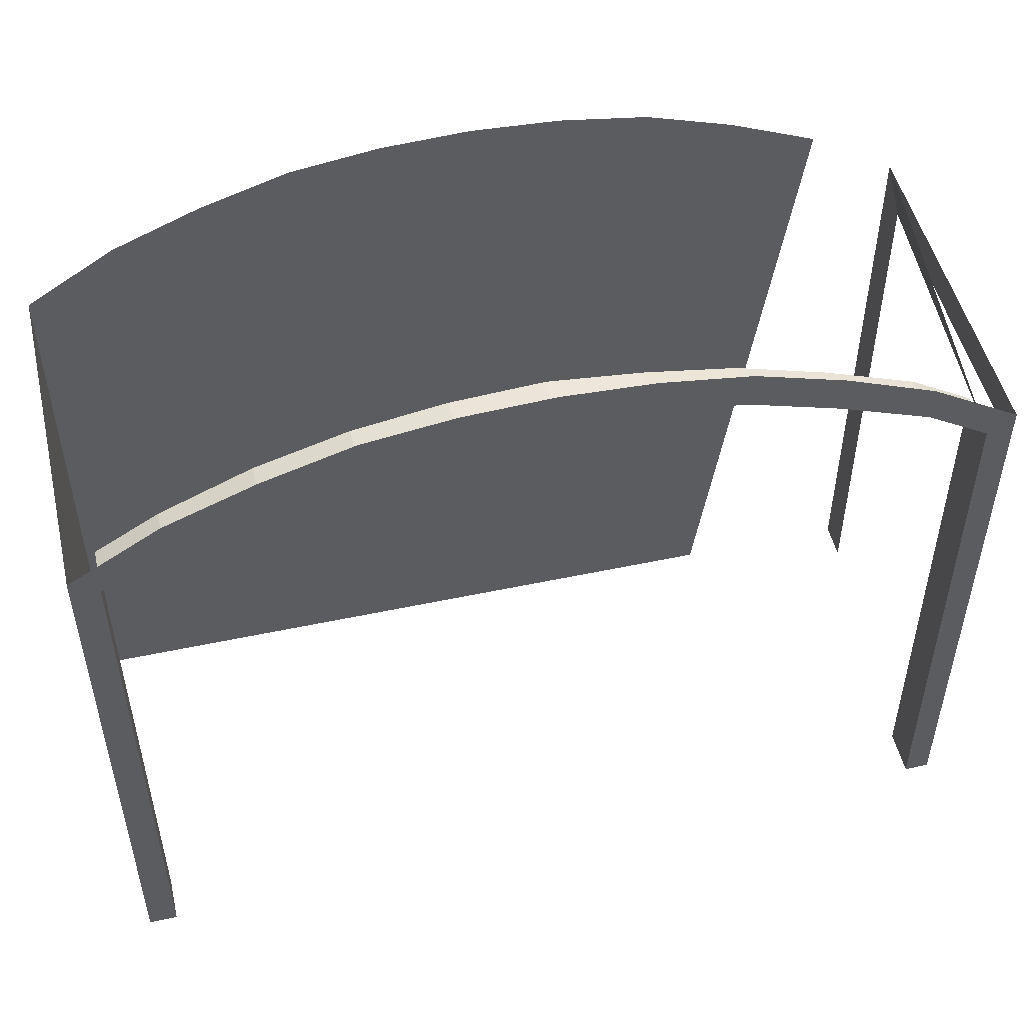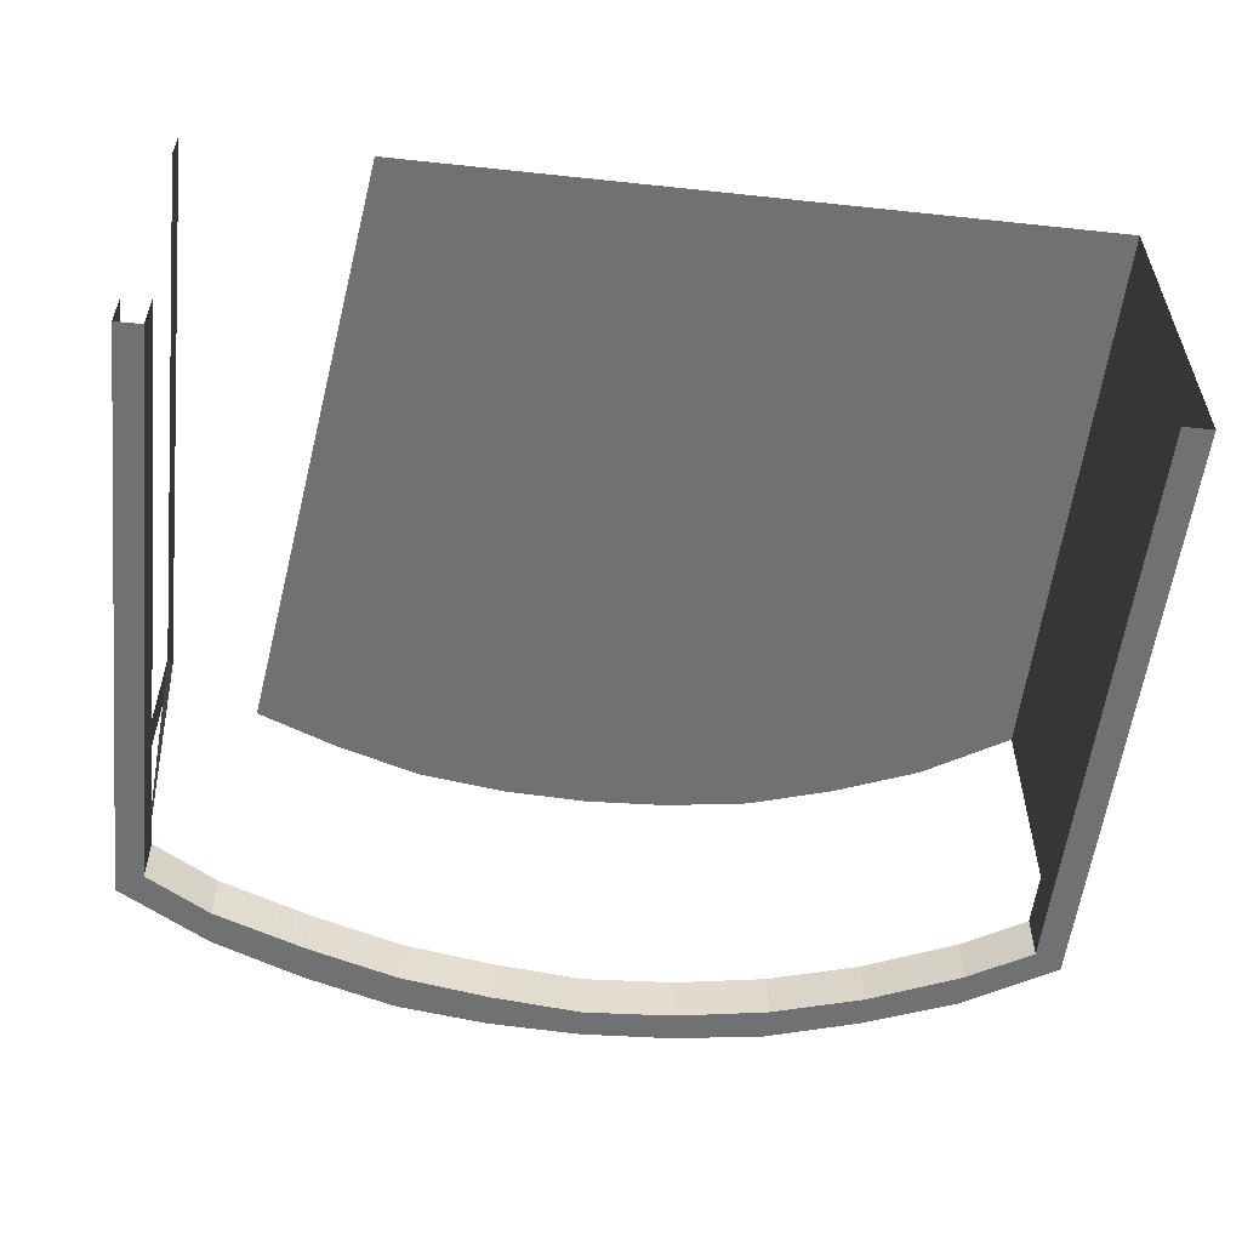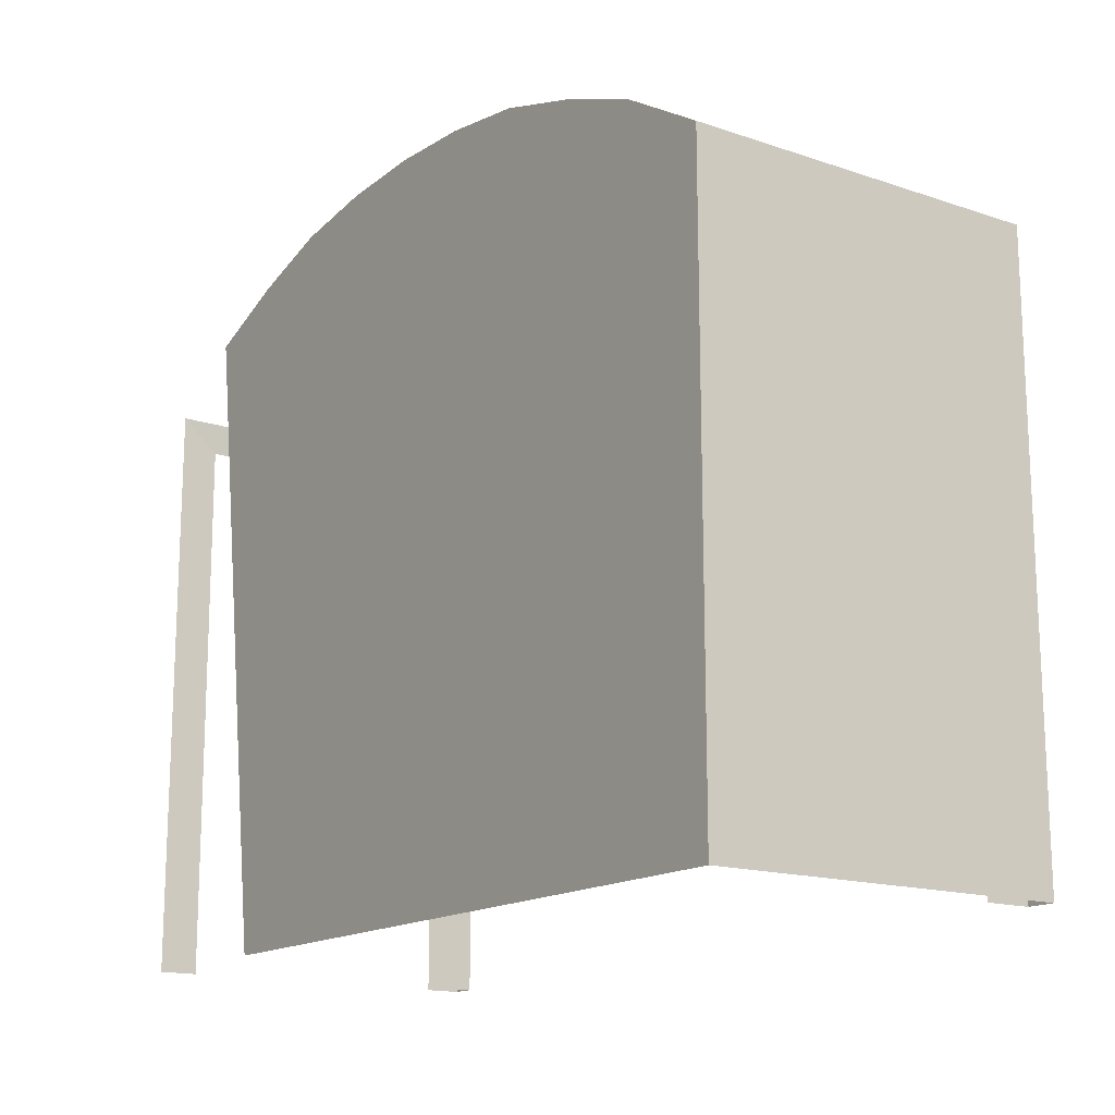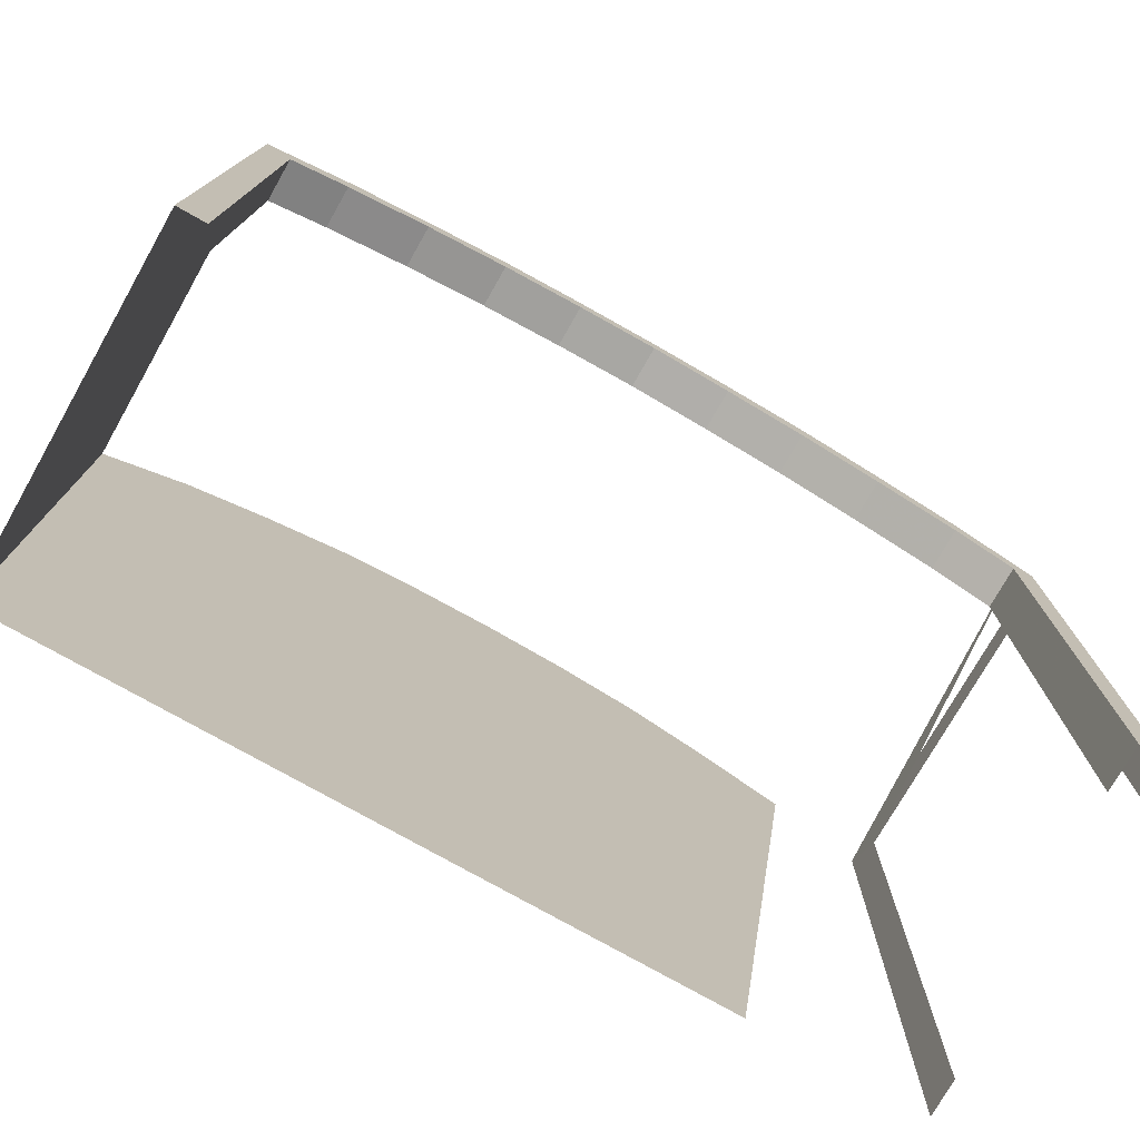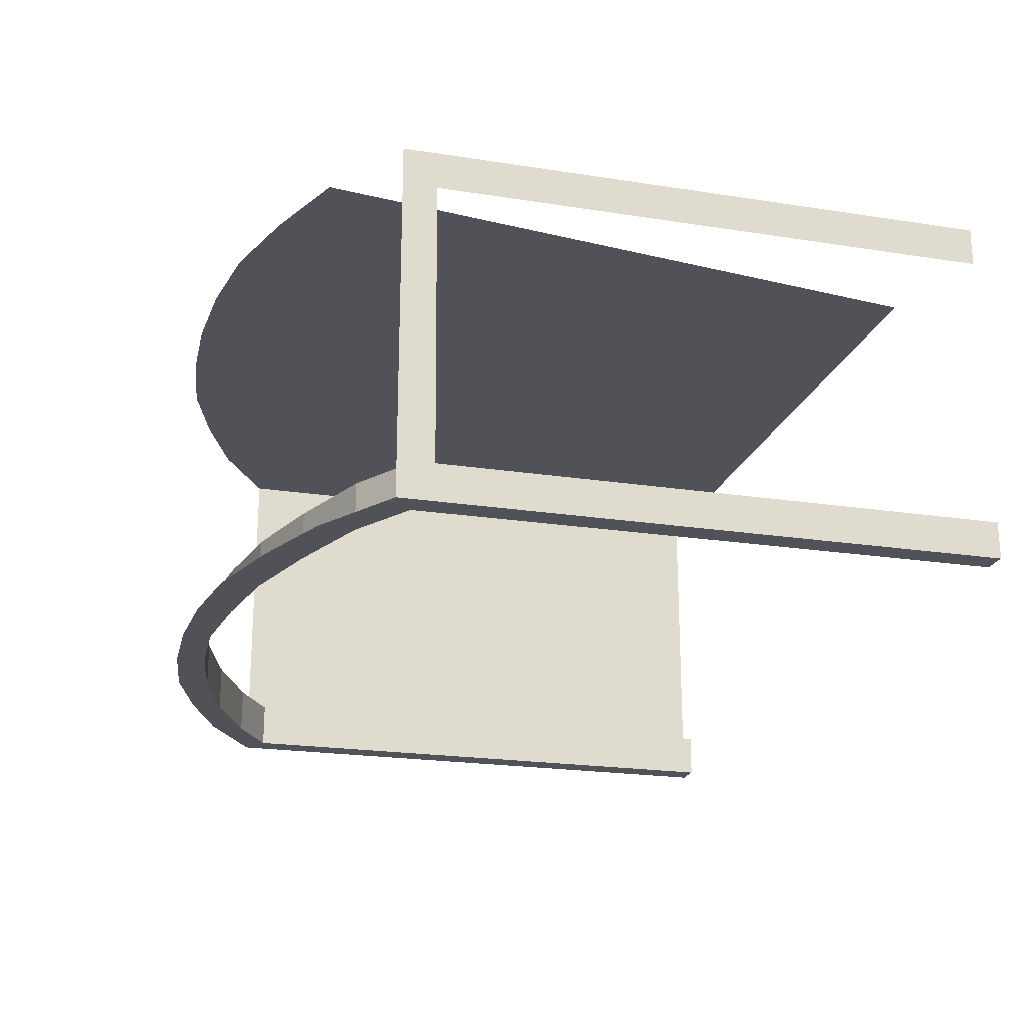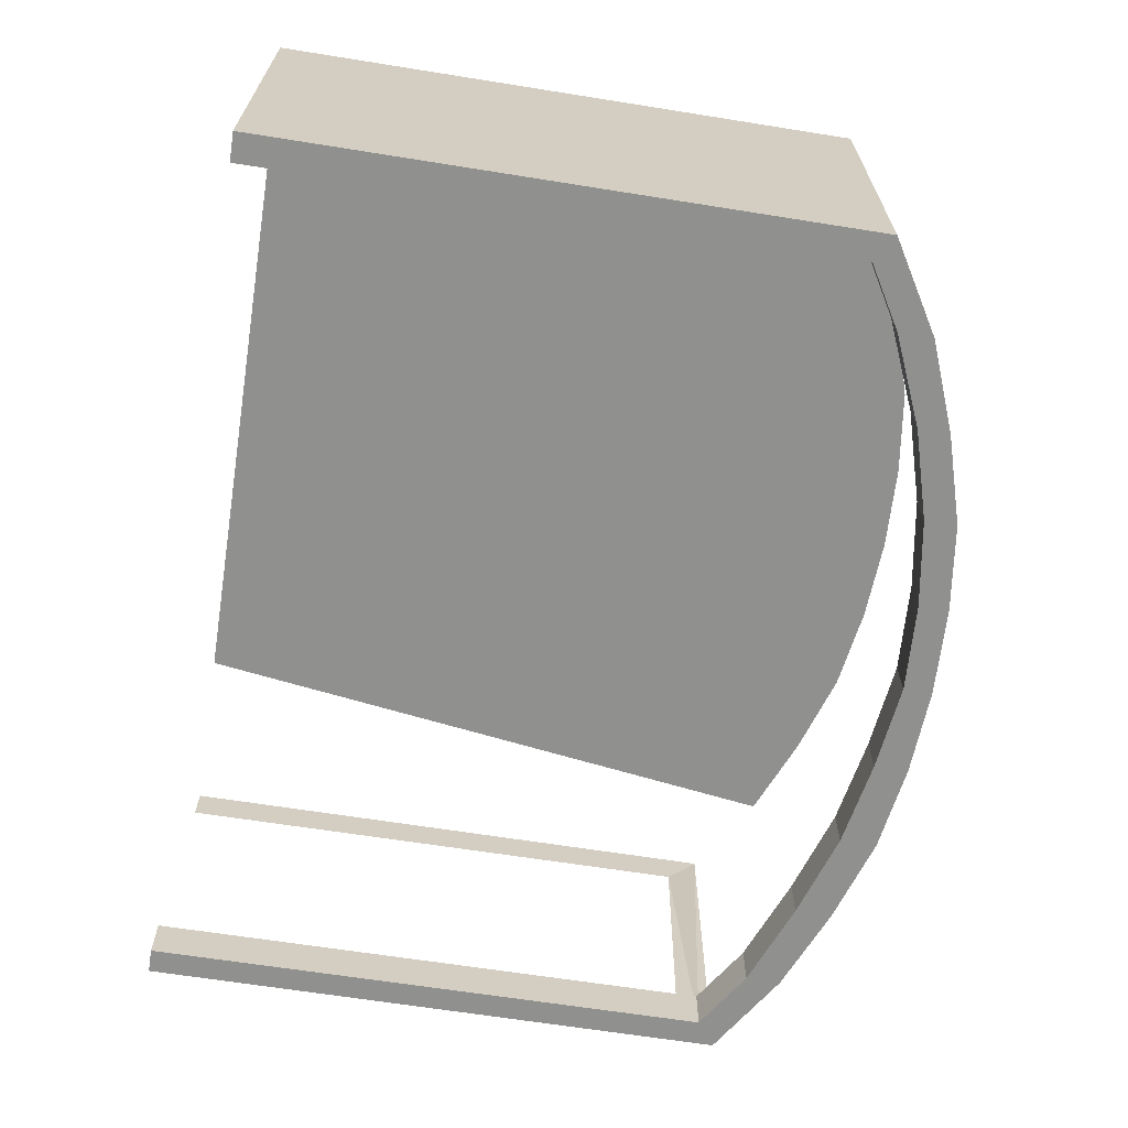
<metadata>
{"format":"obj","ext":"obj","renderer":"f3d","projection":"perspective","resolution":1024,"background":"white","views":[{"elev":50.2,"azim":166.8,"up":"+Y"},{"elev":-55.3,"azim":-6.4,"up":"+Z"},{"elev":-15.7,"azim":54.8,"up":"+Y"},{"elev":-75.9,"azim":150.4,"up":"+Y"},{"elev":-21.5,"azim":-105.4,"up":"+Z"},{"elev":-65.6,"azim":80.9,"up":"+Z"}]}
</metadata>
<code>
v -455.2 37.02 43.55
v -455.2 36.8 43.27
v -455.2 37.02 40.89
v -455.2 36.78 41.15
v -455.2 36.77 40.89
v -461.8 37.02 43.55
v -461.8 36.77 43.27
v -461.8 37.02 40.89
v -461.8 36.76 41.17
v -461.8 36.75 40.89
v -455.2 36.77 40.89
v -455.4 36.9 40.89
v -455.2 37.02 40.89
v -455.8 37.17 40.89
v -455.8 37.43 40.89
v -456.5 37.46 40.89
v -456.5 37.69 40.89
v -457.1 37.66 40.89
v -457.1 37.89 40.89
v -457.8 37.76 40.89
v -457.8 37.99 40.89
v -458.5 37.8 40.89
v -458.5 38.02 40.89
v -459.1 37.99 40.89
v -459.1 37.73 40.89
v -459.8 37.89 40.89
v -459.8 37.62 40.89
v -460.4 37.69 40.89
v -460.4 37.41 40.89
v -461.1 37.43 40.89
v -461.1 37.16 40.89
v -461.8 37.02 40.89
v -461.6 36.88 40.89
v -461.8 36.75 40.89
v -455.4 36.9 41.24
v -455.4 36.9 40.89
v -455.8 37.17 41.24
v -455.8 37.17 40.89
v -456.5 37.46 41.24
v -456.5 37.46 40.89
v -457.1 37.66 41.24
v -457.1 37.66 40.89
v -457.8 37.76 41.24
v -457.8 37.76 40.89
v -458.5 37.8 41.24
v -458.5 37.8 40.89
v -459.1 37.73 41.24
v -459.1 37.73 40.89
v -459.8 37.62 41.24
v -459.8 37.62 40.89
v -460.4 37.41 41.24
v -460.4 37.41 40.89
v -461.1 37.16 41.24
v -461.1 37.16 40.89
v -461.6 36.88 41.24
v -461.6 36.88 40.89
v -461.8 32.61 43.55
v -461.8 32.61 43.26
v -455.4 32.61 40.89
v -455.2 32.61 40.89
v -461.8 32.61 40.89
v -461.8 32.61 41.17
v -461.6 32.61 40.89
v -461.8 32.61 40.89
v -455.4 36.9 40.89
v -455.4 32.61 40.89
v -455.4 36.9 41.24
v -455.4 32.61 41.24
v -461.6 32.61 40.89
v -461.6 36.88 40.89
v -461.6 32.61 41.24
v -461.6 36.88 41.24
v -455.2 32.61 43.55
v -455.2 32.61 43.25
v -455.2 32.61 41.17
v -455.2 32.61 40.89
v -455.2 32.61 43.55
v -455.8 32.61 43.55
v -455.2 37.02 43.55
v -456.5 32.61 43.55
v -455.8 37.43 43.55
v -457.1 32.61 43.55
v -456.5 37.69 43.55
v -457.8 32.61 43.55
v -457.1 37.89 43.55
v -457.8 37.99 43.55
v -458.5 32.61 43.55
v -458.5 38.02 43.55
v -459.1 37.99 43.55
v -459.1 32.61 43.55
v -459.8 37.89 43.55
v -460.4 37.69 43.55
v -459.8 32.61 43.55
v -461.1 37.43 43.55
v -460.4 32.61 43.55
v -461.8 37.02 43.55
v -461.1 32.61 43.55
v -461.8 32.61 43.55
f 1 2 3
f 3 2 4
f 3 4 5
f 5 4 5
f 5 5 6
f 6 5 6
f 6 6 7
f 7 6 8
f 7 8 9
f 9 8 10
f 9 10 10
f 10 10 11
f 10 11 11
f 11 11 12
f 11 12 13
f 13 12 14
f 13 14 15
f 15 14 16
f 15 16 17
f 17 16 18
f 17 18 19
f 19 18 20
f 19 20 21
f 21 20 22
f 21 22 23
f 23 22 22
f 23 22 24
f 24 22 25
f 24 25 26
f 26 25 27
f 26 27 28
f 28 27 29
f 28 29 30
f 30 29 31
f 30 31 32
f 32 31 33
f 32 33 34
f 34 33 34
f 34 34 35
f 35 34 35
f 35 35 36
f 36 35 37
f 36 37 38
f 38 37 39
f 38 39 40
f 40 39 41
f 40 41 42
f 42 41 43
f 42 43 44
f 44 43 45
f 44 45 46
f 46 45 47
f 46 47 48
f 48 47 49
f 48 49 50
f 50 49 51
f 50 51 52
f 52 51 53
f 52 53 54
f 54 53 55
f 54 55 56
f 56 55 56
f 56 56 6
f 6 56 7
f 6 7 57
f 57 7 58
f 57 58 58
f 58 58 12
f 58 12 12
f 12 12 11
f 12 11 59
f 59 11 60
f 59 60 60
f 60 60 61
f 60 61 61
f 61 61 62
f 61 62 10
f 10 62 9
f 10 9 9
f 9 9 33
f 9 33 33
f 33 33 63
f 33 63 34
f 34 63 64
f 34 64 64
f 64 64 65
f 64 65 65
f 65 65 66
f 65 66 67
f 67 66 68
f 67 68 68
f 68 68 69
f 68 69 69
f 69 69 70
f 69 70 71
f 71 70 72
f 71 72 72
f 72 72 1
f 72 1 1
f 1 1 73
f 1 73 2
f 2 73 74
f 2 74 4
f 4 74 75
f 4 75 4
f 4 75 76
f 4 76 5
f 5 76 5
f 5 5 77
f 77 5 77
f 77 77 78
f 78 77 79
f 78 79 80
f 80 79 81
f 80 81 82
f 82 81 83
f 82 83 84
f 84 83 85
f 84 85 84
f 84 85 86
f 84 86 87
f 87 86 88
f 87 88 87
f 87 88 89
f 87 89 90
f 90 89 91
f 90 91 90
f 90 91 92
f 90 92 93
f 93 92 94
f 93 94 95

</code>
